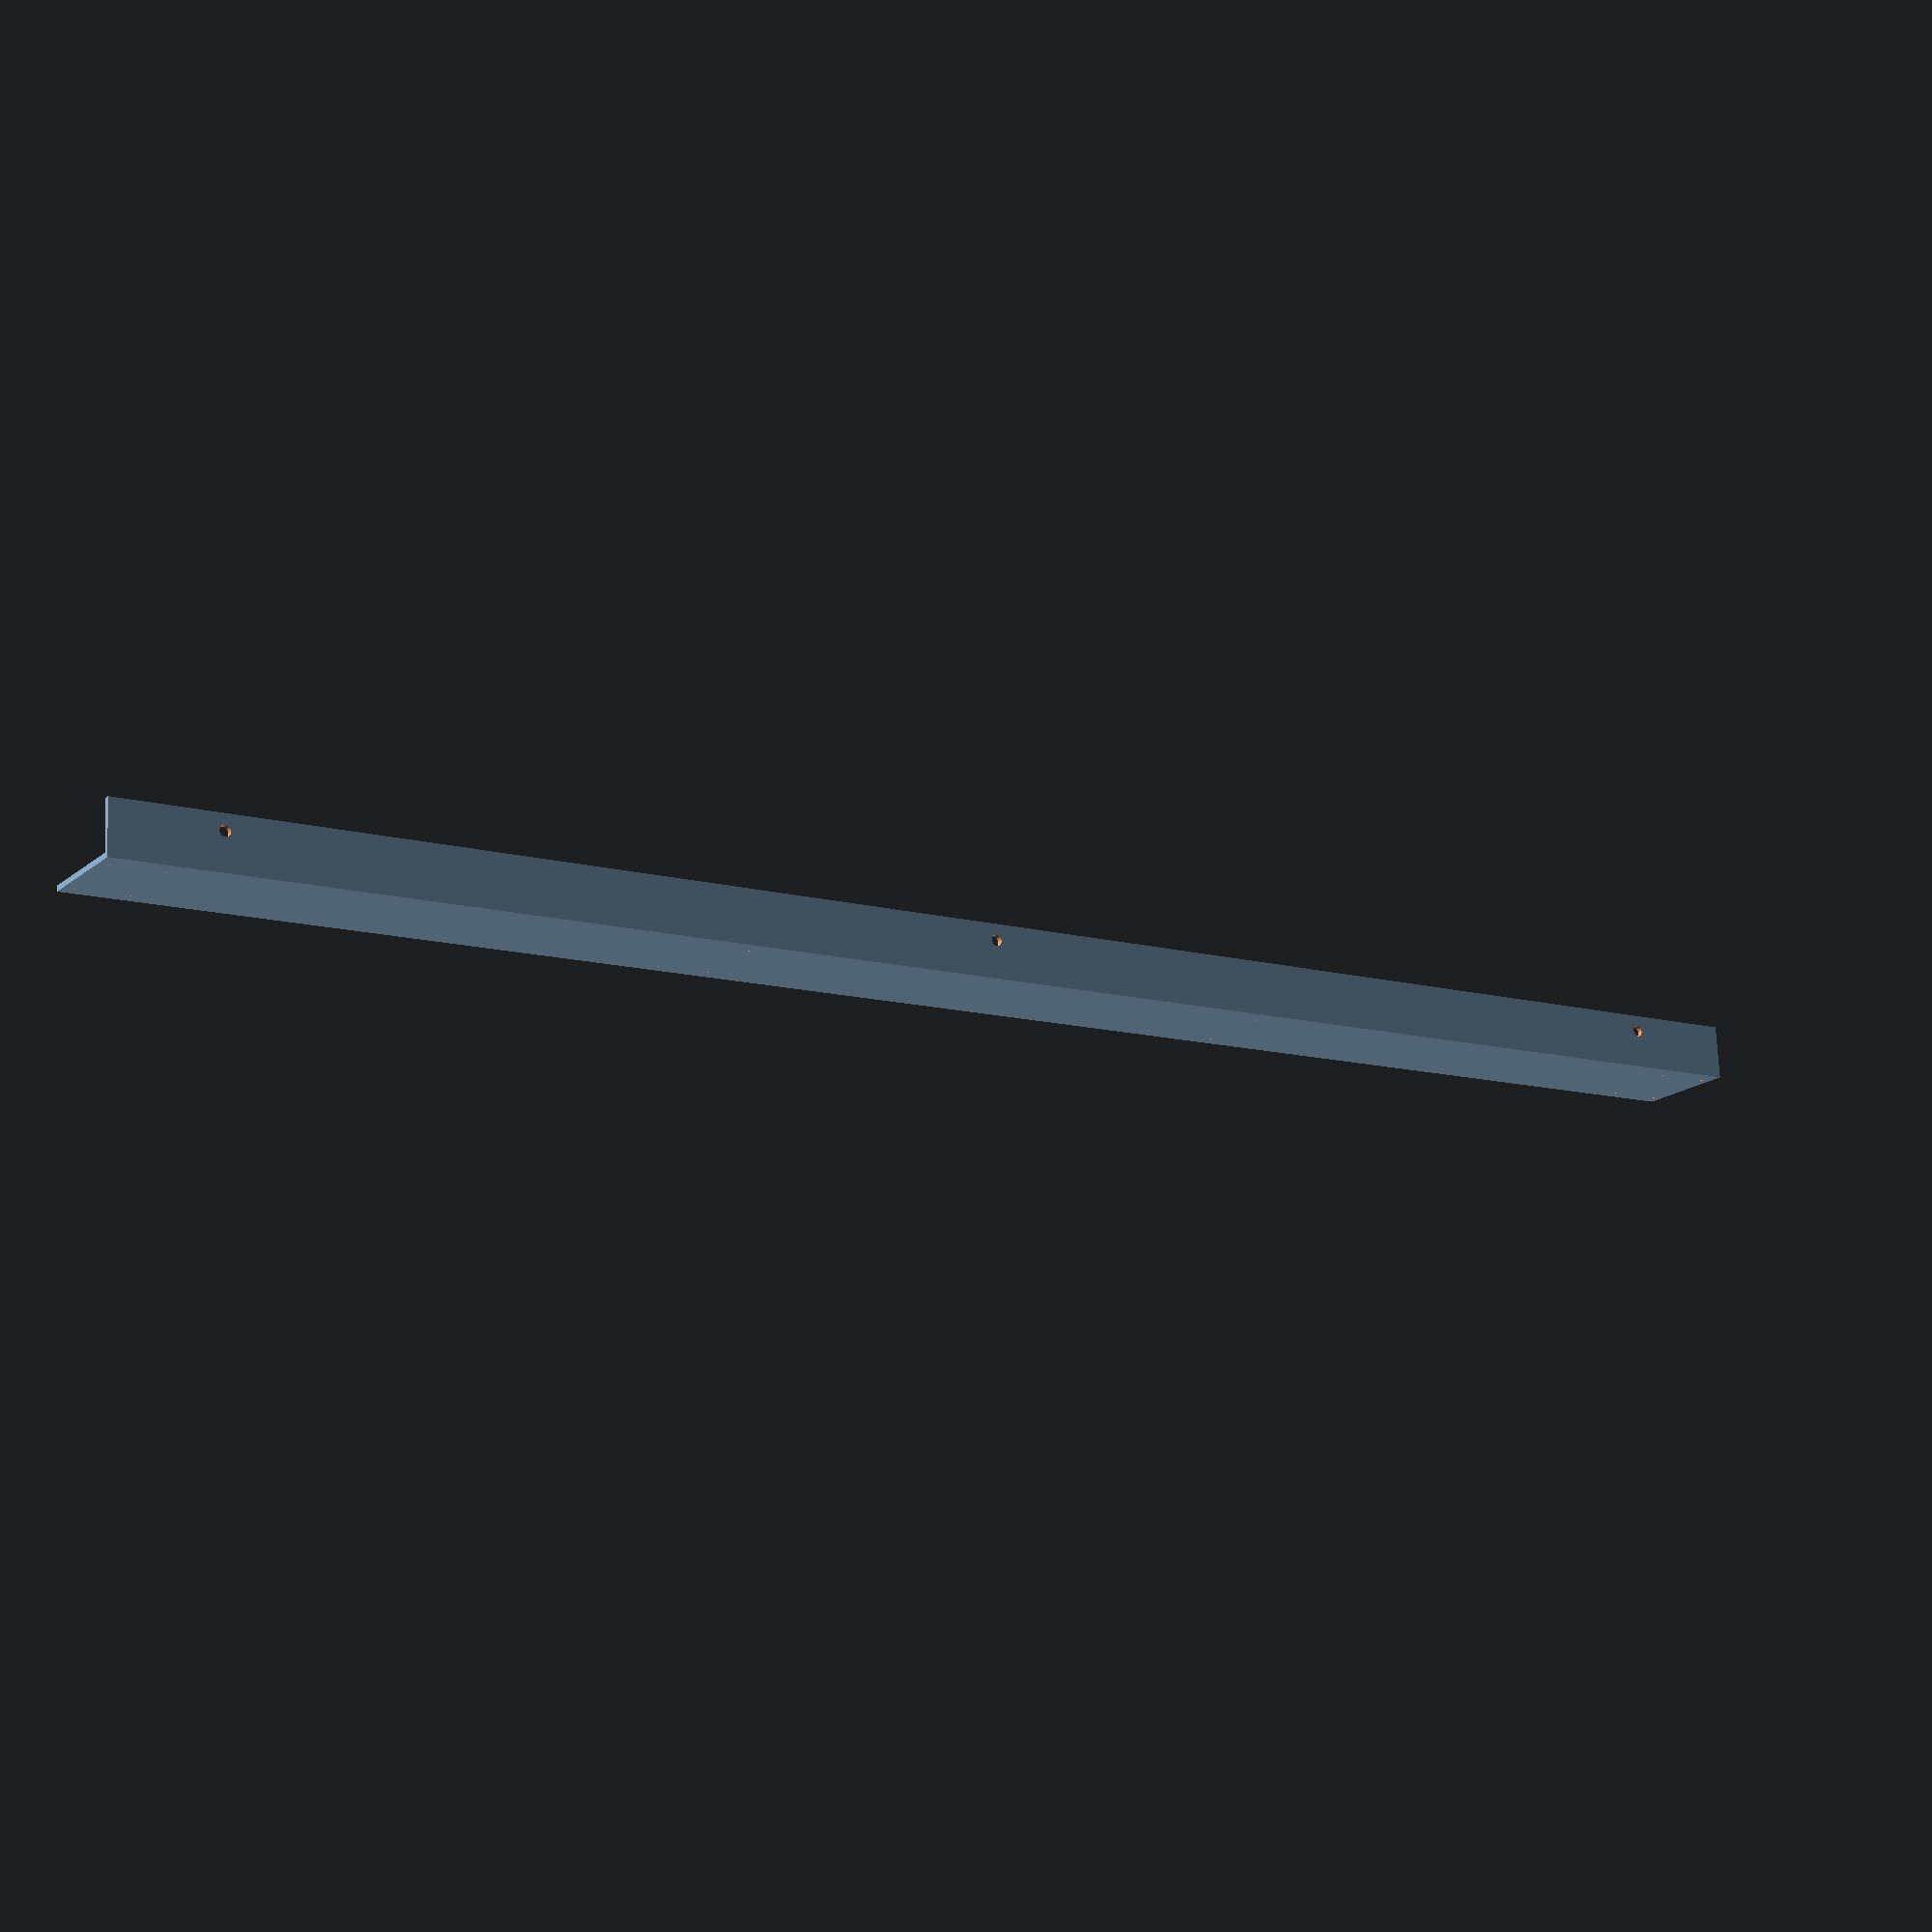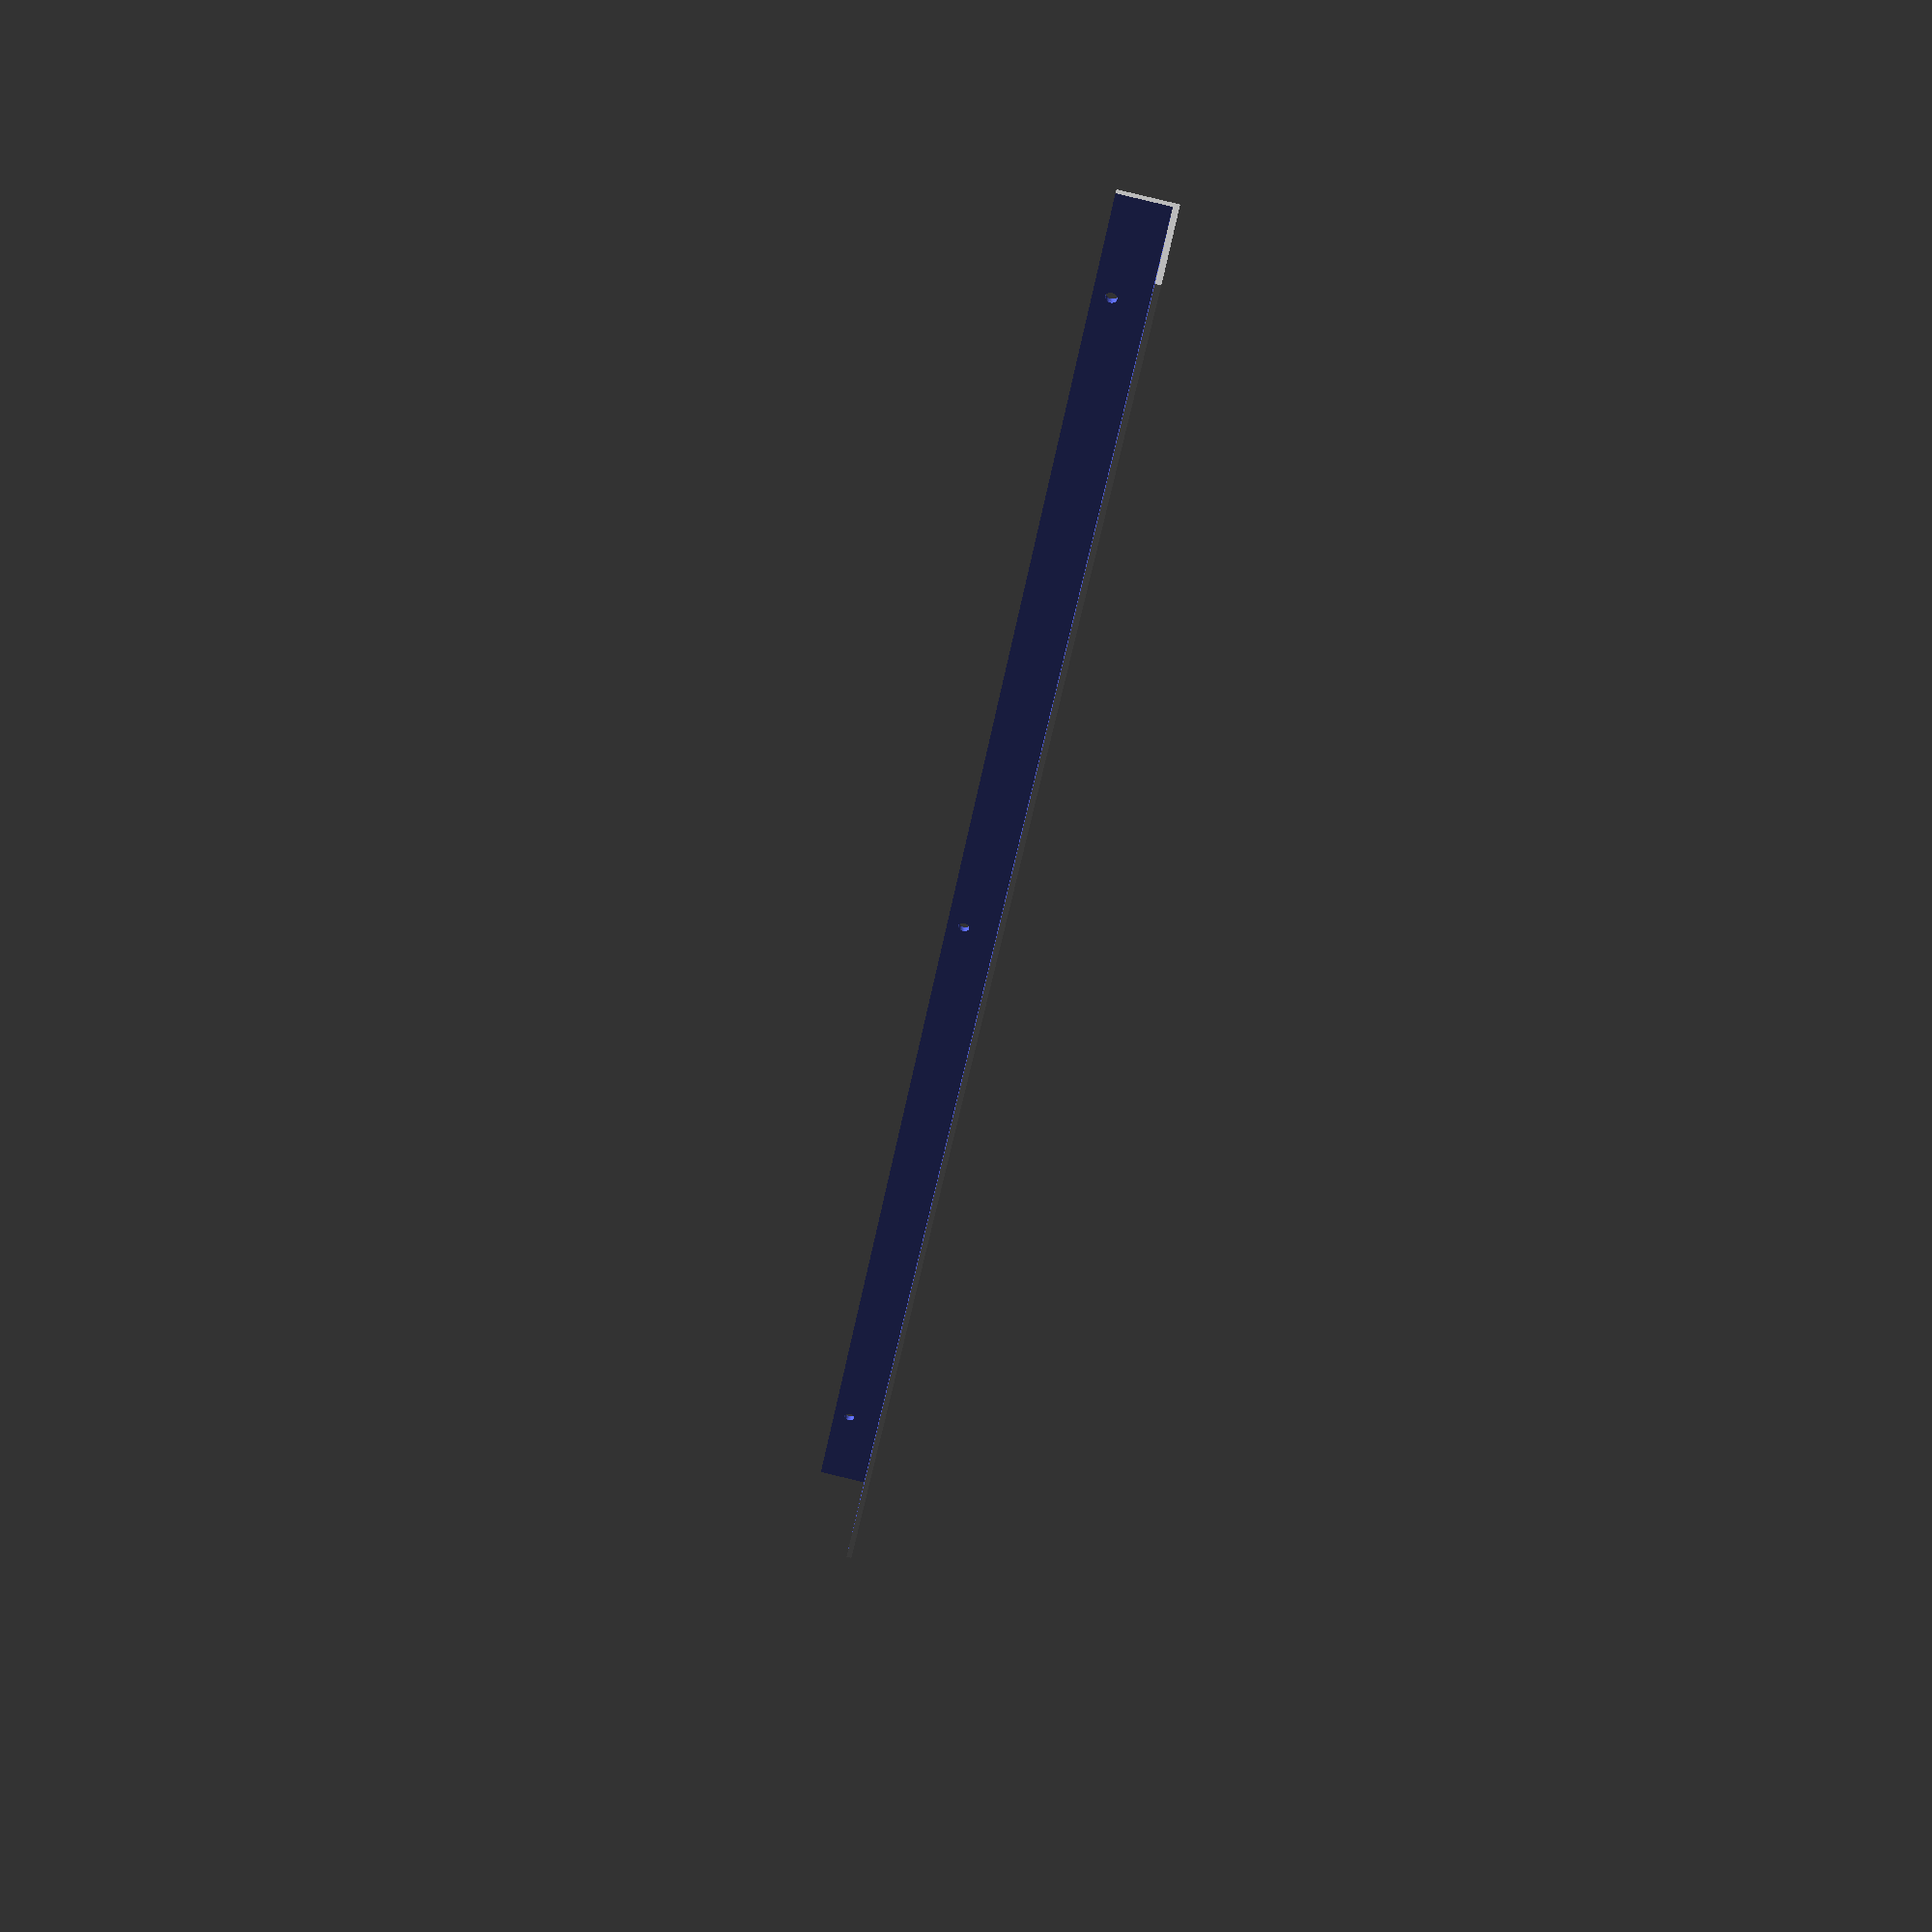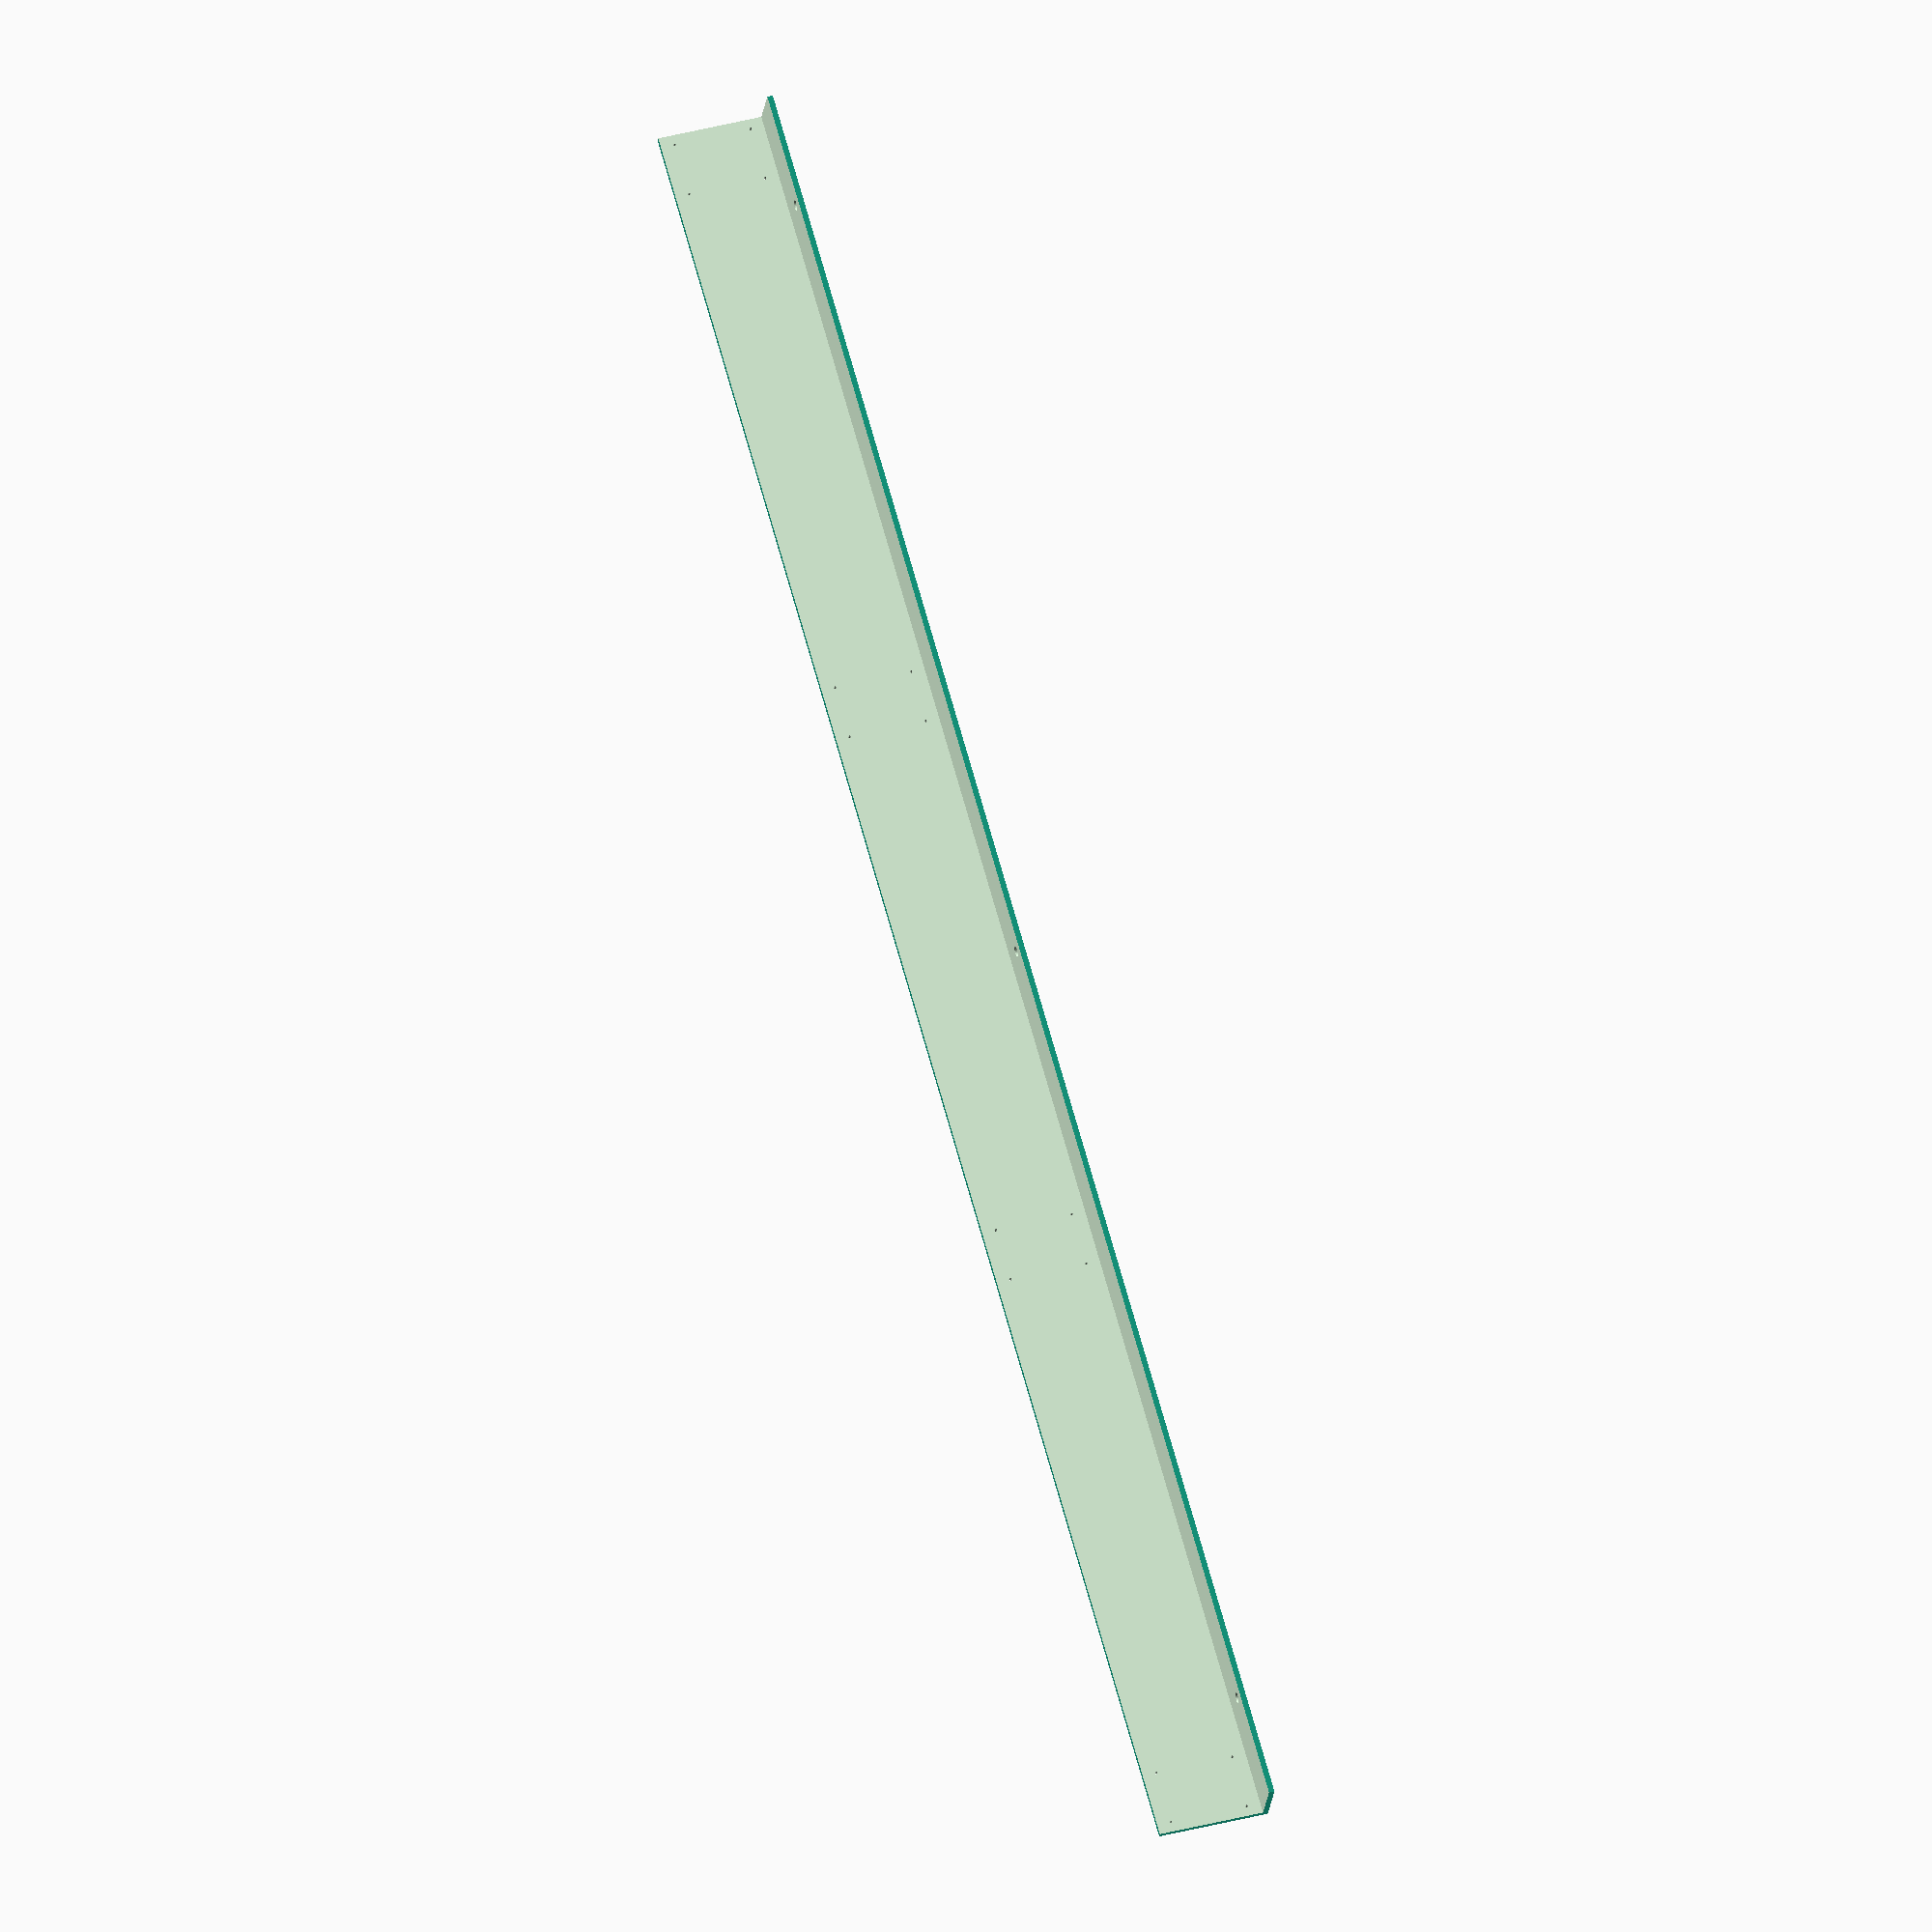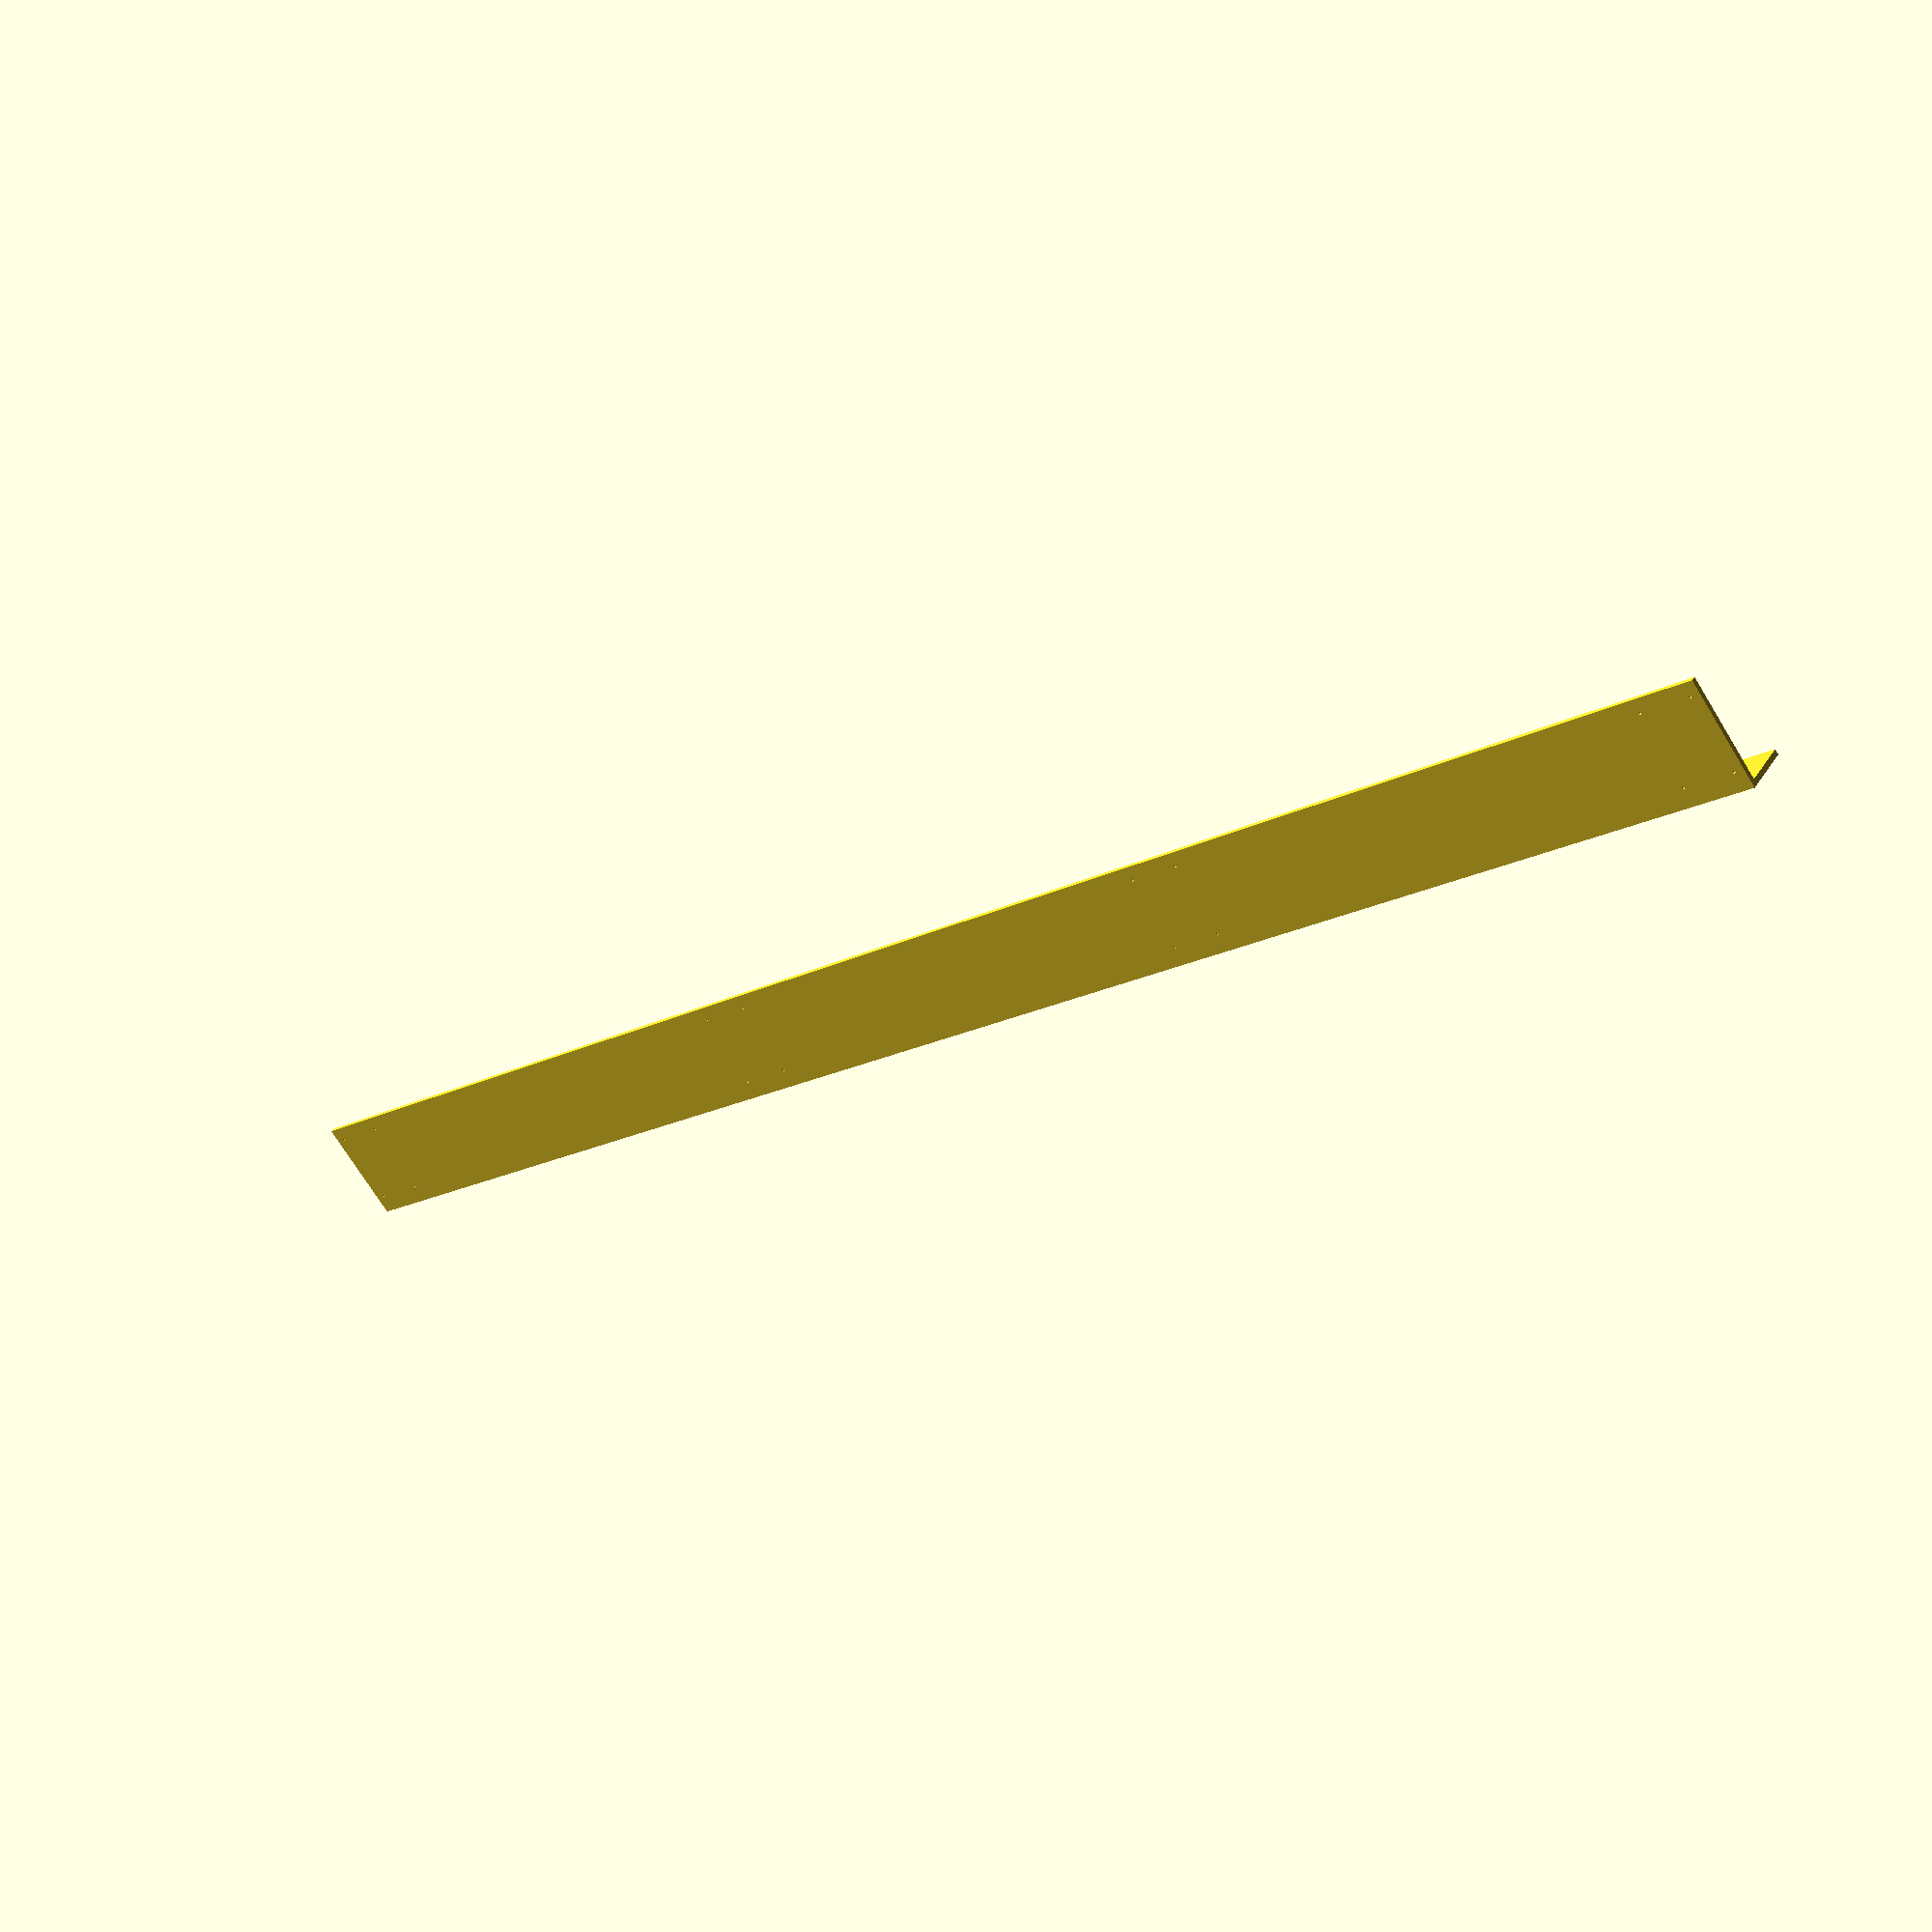
<openscad>
$fn = 32;

module rgb_laser() {
    difference() {
        cube([40, 68, 37]);
        rotate([90, 0, 0])
        translate([20, 18.5, -61])
        cylinder(h = 15, d = 12, center = true);
    }
}

module rgb_holes() {
    translate([5.5, 10.5, 9])
    cylinder(h = 20, d = 1.5, center = true);
    translate([34.5, 52.5, 9])
    cylinder(h = 20, d = 1.5, center = true);
    translate([34.5, 10.5, 9])
    cylinder(h = 20, d = 1.5, center = true);
    translate([5.5, 52.5, 9])
    cylinder(h = 20, d = 1.5, center = true);
}

/*translate([0, 0, 22])
    rgb_laser();
translate([320, 0, 22])
    rgb_laser();
translate([640, 0, 22])
    rgb_laser();
translate([960, 0, 22])
    rgb_laser();
*/
difference() {
    difference() {
        cube([1000, 60, 30]);
        translate([-1, 3, -3])
        cube([1010, 60, 30]);
    }
    
    rotate([90, 0, 0])
    translate([60, 9, 0])
    cylinder(h = 20, d = 6, center = true);
    rotate([90, 0, 0])
    translate([500, 9, 0])
    cylinder(h = 20, d = 6, center = true);
    rotate([90, 0, 0])
    translate([940, 9, 0])
    cylinder(h = 20, d = 6, center = true);

    translate([0, 0, 25])
    rgb_holes();
    translate([320, 0, 25])
    rgb_holes();
    translate([640, 0, 25])
    rgb_holes();
    translate([960, 0, 25])
    rgb_holes();
}

</openscad>
<views>
elev=286.2 azim=213.0 roll=357.4 proj=p view=wireframe
elev=270.3 azim=312.5 roll=283.4 proj=p view=wireframe
elev=203.4 azim=285.5 roll=6.8 proj=o view=wireframe
elev=141.9 azim=143.7 roll=151.5 proj=p view=solid
</views>
